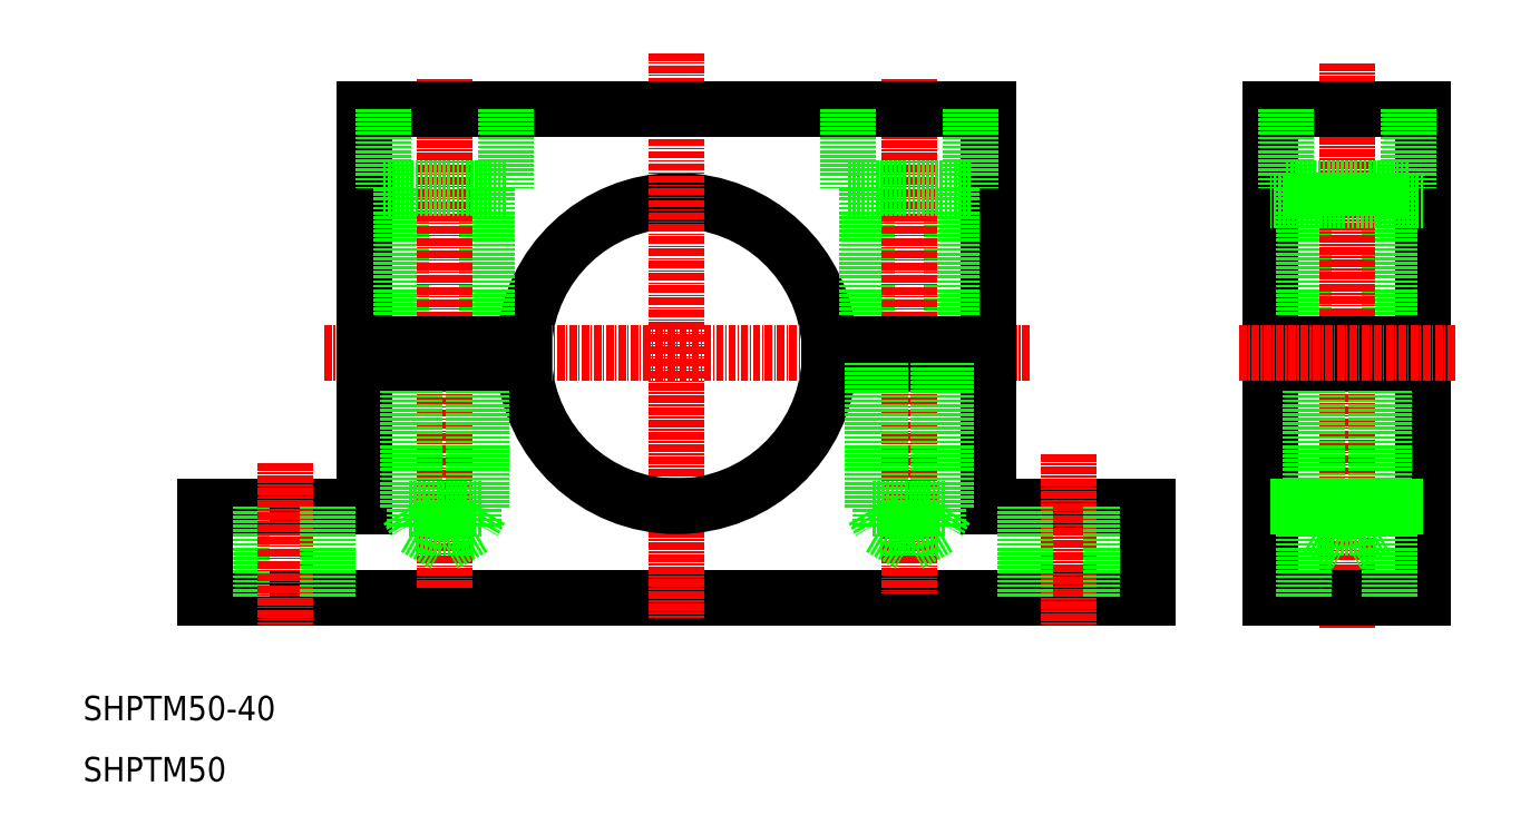
<metadata>
{"format":"dxf","ext":"dxf","renderer":"ezdxf+matplotlib","layout":"modelspace","background":"white","min_lineweight":24,"dpi":150}
</metadata>
<code>
0
SECTION
2
ENTITIES
0
LINE
8
0
10
184
20
40
30
0
11
30
21
40
31
0
0
LINE
8
0
10
184
20
55
30
0
11
158
21
55
31
0
0
LINE
8
0
10
56
20
120
30
0
11
56
21
81.5
31
0
0
LINE
8
0
10
158
20
120
30
0
11
158
21
81.5
31
0
0
ARC
8
0
10
107
20
80
30
0
40
25
50
3.44
51
176.6
0
LINE
8
0
10
138
20
107
30
0
11
138
21
81.5
31
0
0
LINE
8
0
10
152
20
107
30
0
11
152
21
81.5
31
0
0
LINE
8
0
10
76
20
107
30
0
11
76
21
81.5
31
0
0
LINE
8
0
10
62
20
107
30
0
11
62
21
81.5
31
0
0
LINE
8
CENTER
10
69
20
124.9
30
0
11
69
21
41.29
31
0
0
LINE
8
CENTER
10
145
20
124.9
30
0
11
145
21
40.76
31
0
0
LINE
8
CENTER
10
107
20
129.1
30
0
11
107
21
36.69
31
0
0
TEXT
8
0
10
10
20
10
30
0
40
4
1
SHPTM50
0
TEXT
8
0
10
10
20
20
30
0
40
4
1
SHPTM50-40
0
ARC
8
0
10
107
20
80
30
0
40
25
50
183.4
51
356.6
0
LINE
8
CENTER
10
164.7
20
80
30
0
11
49.33
21
80
31
0
0
LINE
8
0
10
56
20
55
30
0
11
30
21
55
31
0
0
LINE
8
0
10
36
20
55
30
0
11
36
21
40
31
0
0
LINE
8
0
10
30
20
55
30
0
11
30
21
40
31
0
0
LINE
8
0
10
56
20
78.5
30
0
11
56
21
55
31
0
0
LINE
8
0
10
63
20
78.5
30
0
11
63
21
54.5
31
0
0
LINE
8
0
10
64.2
20
78.5
30
0
11
64.2
21
51.5
31
0
0
LINE
8
0
10
75
20
78.5
30
0
11
75
21
54.5
31
0
0
LINE
8
0
10
73.8
20
78.5
30
0
11
73.8
21
51.5
31
0
0
LINE
8
CENTER
10
43
20
62.06
30
0
11
43
21
35.59
31
0
0
LINE
8
0
10
75
20
54.5
30
0
11
63
21
54.5
31
0
0
LINE
8
0
10
73.8
20
51.5
30
0
11
64.2
21
51.5
31
0
0
LINE
8
0
10
64.2
20
51.5
30
0
11
69
21
48.73
31
0
0
LINE
8
0
10
50
20
55
30
0
11
50
21
40
31
0
0
LINE
8
0
10
63
20
54.5
30
0
11
64.2
21
52.42
31
0
0
LINE
8
0
10
73.8
20
51.5
30
0
11
69
21
48.73
31
0
0
LINE
8
0
10
75
20
54.5
30
0
11
73.8
21
52.42
31
0
0
LINE
8
0
10
56
20
78.5
30
0
11
82.05
21
78.5
31
0
0
LINE
8
0
10
56
20
81.5
30
0
11
82.05
21
81.5
31
0
0
LINE
8
0
10
158
20
81.5
30
0
11
132
21
81.5
31
0
0
LINE
8
0
10
158
20
78.5
30
0
11
132
21
78.5
31
0
0
LINE
8
0
10
107
20
40
30
0
11
107
21
40
31
0
0
LINE
8
0
10
158
20
78.5
30
0
11
158
21
55
31
0
0
LINE
8
0
10
139
20
78.5
30
0
11
139
21
54.5
31
0
0
LINE
8
0
10
151
20
78.5
30
0
11
151
21
54.5
31
0
0
LINE
8
0
10
140.2
20
78.5
30
0
11
140.2
21
51.5
31
0
0
LINE
8
0
10
149.8
20
78.5
30
0
11
149.8
21
51.5
31
0
0
LINE
8
CENTER
10
171
20
63.47
30
0
11
171
21
35.59
31
0
0
LINE
8
0
10
145.5
20
40
30
0
11
145.5
21
40
31
0
0
LINE
8
0
10
139
20
54.5
30
0
11
151
21
54.5
31
0
0
LINE
8
0
10
140.2
20
51.5
30
0
11
149.8
21
51.5
31
0
0
LINE
8
0
10
149.8
20
51.5
30
0
11
145
21
48.73
31
0
0
LINE
8
0
10
140.2
20
51.5
30
0
11
145
21
48.73
31
0
0
LINE
8
0
10
139
20
54.5
30
0
11
140.2
21
52.42
31
0
0
LINE
8
0
10
151
20
54.5
30
0
11
149.8
21
52.42
31
0
0
LINE
8
0
10
164
20
55
30
0
11
164
21
40
31
0
0
LINE
8
0
10
178
20
55
30
0
11
178
21
40
31
0
0
LINE
8
0
10
158
20
120
30
0
11
56
21
120
31
0
0
LINE
8
0
10
79
20
107
30
0
11
59
21
107
31
0
0
LINE
8
0
10
59
20
120
30
0
11
59
21
107
31
0
0
LINE
8
0
10
79
20
120
30
0
11
79
21
107
31
0
0
LINE
8
0
10
135
20
107
30
0
11
155
21
107
31
0
0
LINE
8
0
10
135
20
120
30
0
11
135
21
107
31
0
0
LINE
8
0
10
155
20
120
30
0
11
155
21
107
31
0
0
LINE
8
0
10
204
20
120
30
0
11
204
21
81.5
31
0
0
LINE
8
0
10
229
20
120
30
0
11
229
21
81.5
31
0
0
LINE
8
0
10
209.5
20
107
30
0
11
209.5
21
81.5
31
0
0
LINE
8
0
10
223.5
20
107
30
0
11
223.5
21
81.5
31
0
0
LINE
8
CENTER
10
216.5
20
127.4
30
0
11
216.5
21
35.05
31
0
0
LINE
8
0
10
184
20
55
30
0
11
184
21
40
31
0
0
LINE
8
0
10
204
20
78.5
30
0
11
204
21
40
31
0
0
LINE
8
0
10
229
20
78.5
30
0
11
229
21
40
31
0
0
LINE
8
0
10
210.5
20
78.5
30
0
11
210.5
21
54.5
31
0
0
LINE
8
0
10
211.7
20
78.5
30
0
11
211.7
21
51.5
31
0
0
LINE
8
0
10
222.5
20
78.5
30
0
11
222.5
21
54.5
31
0
0
LINE
8
0
10
221.3
20
78.5
30
0
11
221.3
21
51.5
31
0
0
LINE
8
0
10
204
20
40
30
0
11
229
21
40
31
0
0
LINE
8
0
10
204
20
55
30
0
11
229
21
55
31
0
0
LINE
8
0
10
229
20
55
30
0
11
204
21
55
31
0
0
LINE
8
0
10
210.5
20
54.5
30
0
11
222.5
21
54.5
31
0
0
LINE
8
0
10
211.7
20
51.5
30
0
11
221.3
21
51.5
31
0
0
LINE
8
0
10
221.3
20
51.5
30
0
11
216.5
21
48.73
31
0
0
LINE
8
0
10
209.5
20
55
30
0
11
209.5
21
40
31
0
0
LINE
8
0
10
211.7
20
51.5
30
0
11
216.5
21
48.73
31
0
0
LINE
8
0
10
210.5
20
54.5
30
0
11
211.7
21
52.42
31
0
0
LINE
8
0
10
223.5
20
55
30
0
11
223.5
21
40
31
0
0
LINE
8
0
10
222.5
20
54.5
30
0
11
221.3
21
52.42
31
0
0
LINE
8
0
10
229
20
81.5
30
0
11
204
21
81.5
31
0
0
LINE
8
0
10
229
20
78.5
30
0
11
204
21
78.5
31
0
0
LINE
8
CENTER
10
234.2
20
80
30
0
11
198.8
21
80
31
0
0
LINE
8
0
10
204
20
120
30
0
11
229
21
120
31
0
0
LINE
8
0
10
229
20
105
30
0
11
204
21
105
31
0
0
LINE
8
0
10
206.5
20
107
30
0
11
226.5
21
107
31
0
0
LINE
8
0
10
206.5
20
120
30
0
11
206.5
21
107
31
0
0
LINE
8
0
10
226.5
20
120
30
0
11
226.5
21
107
31
0
0
ENDSEC
0
EOF

</code>
